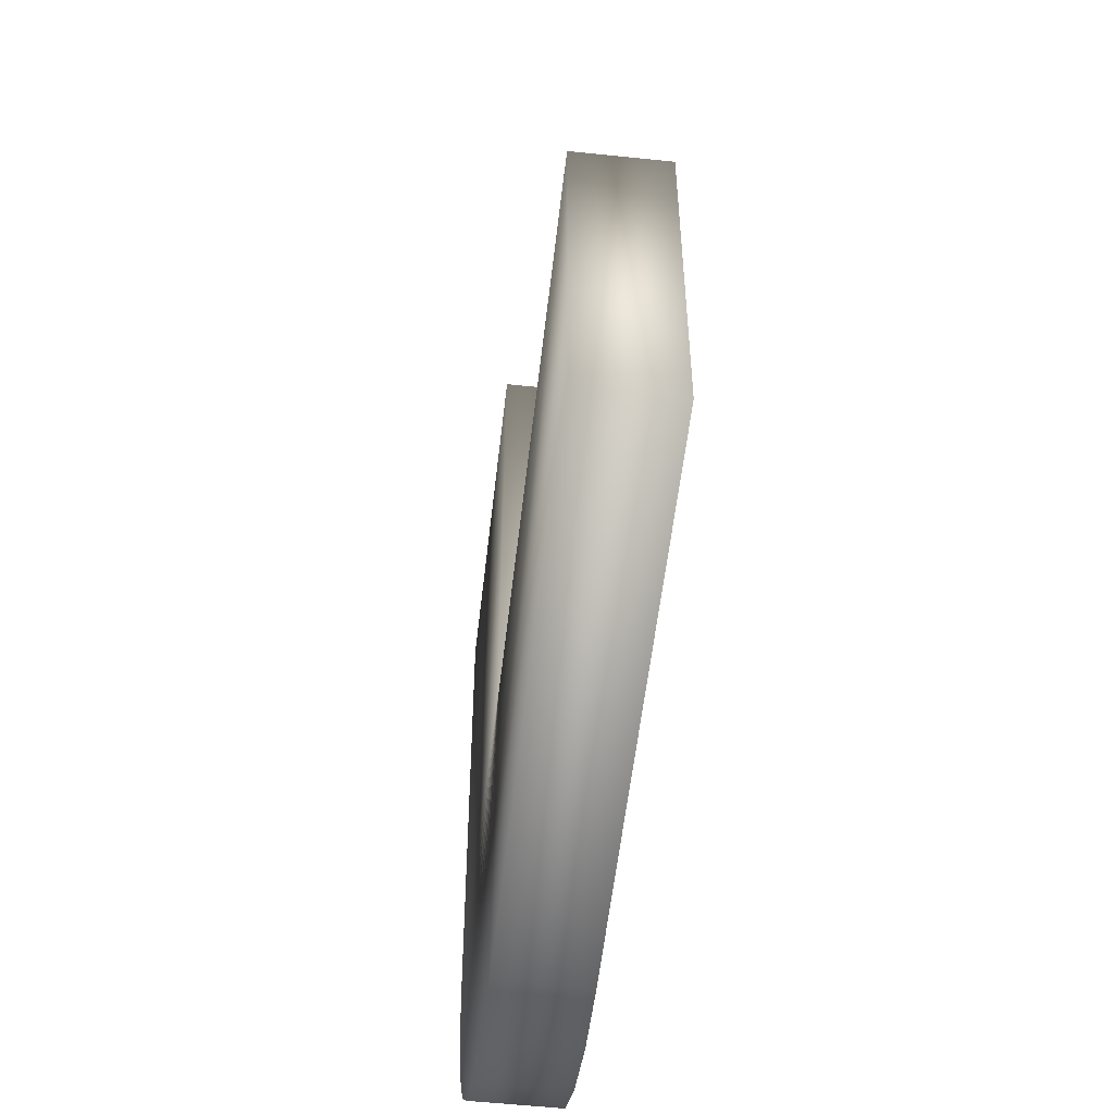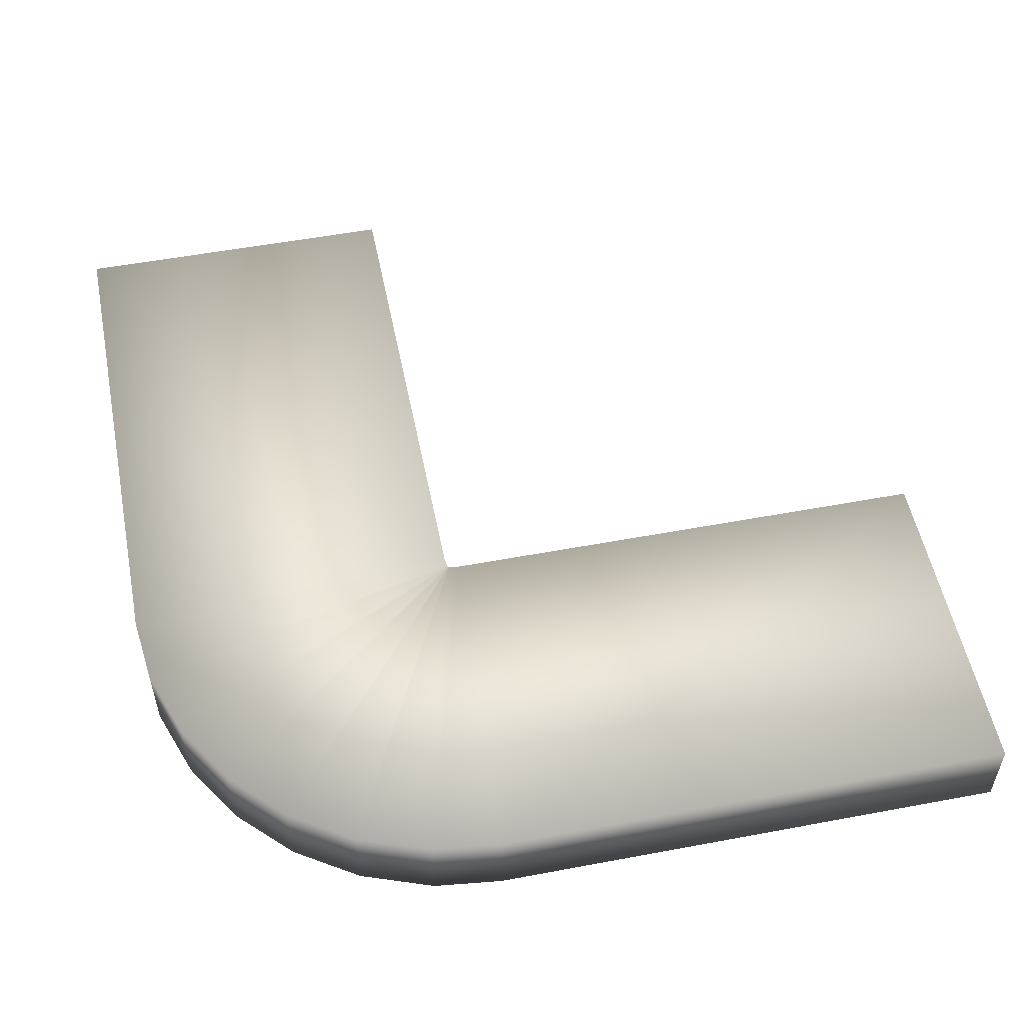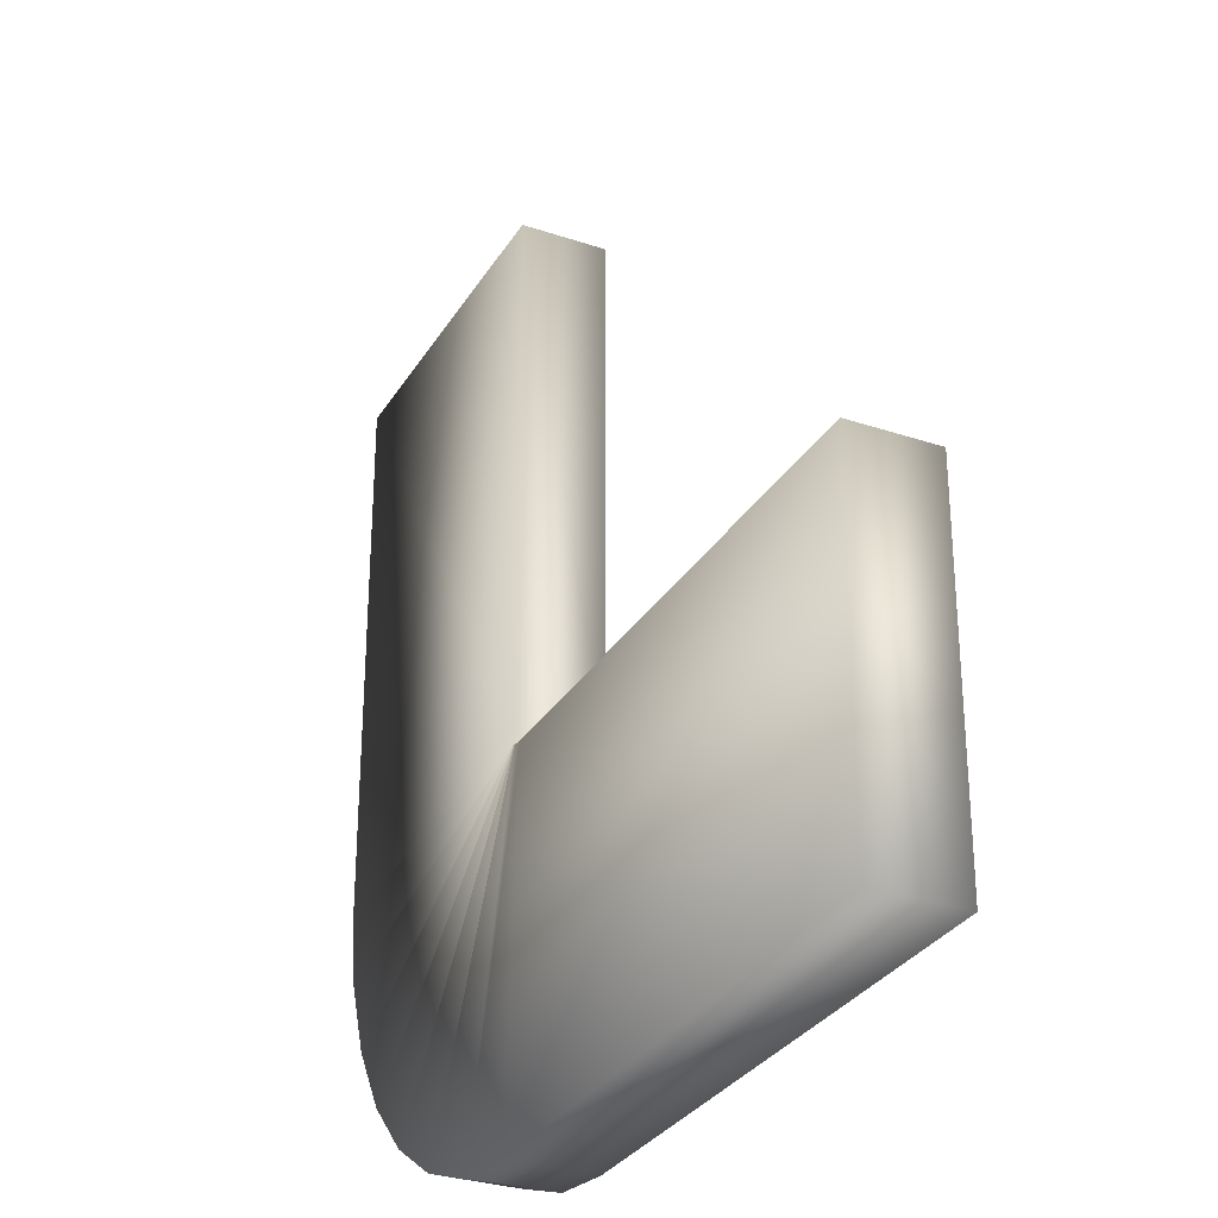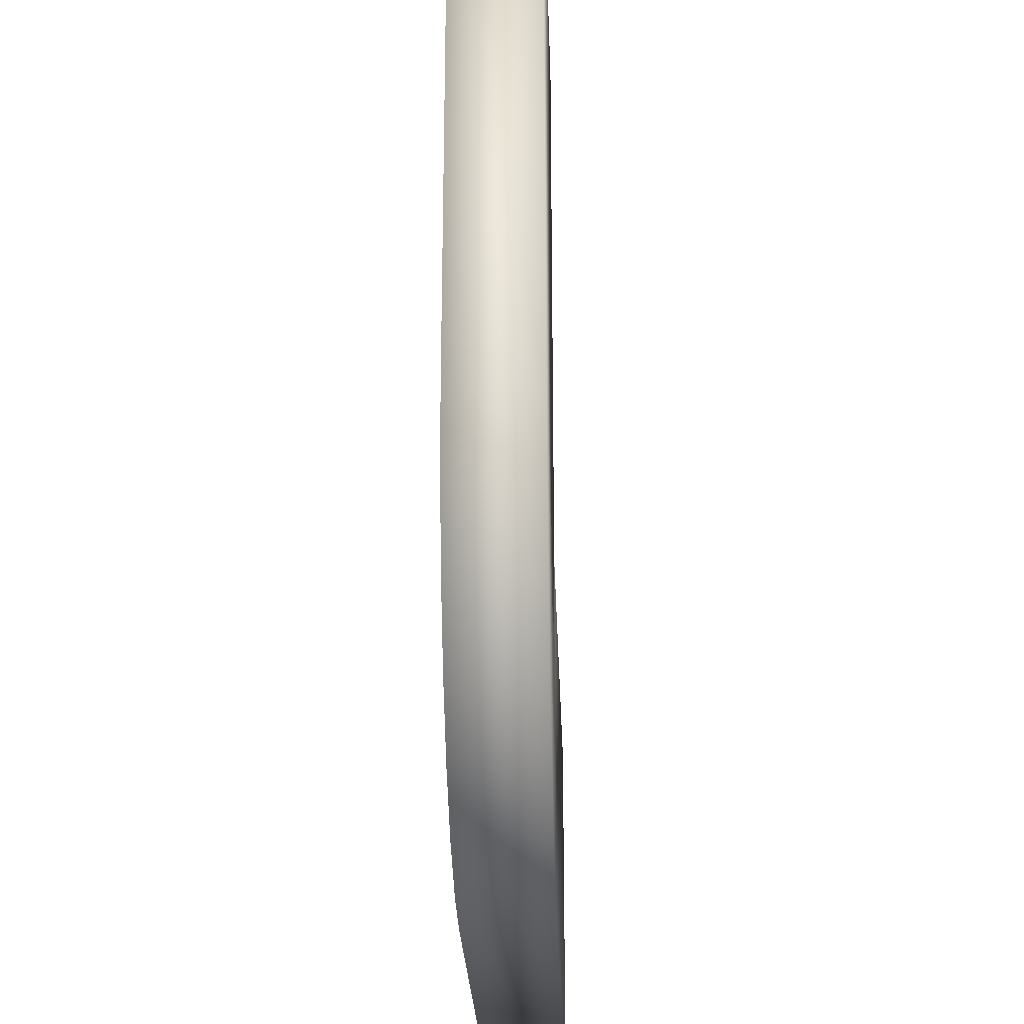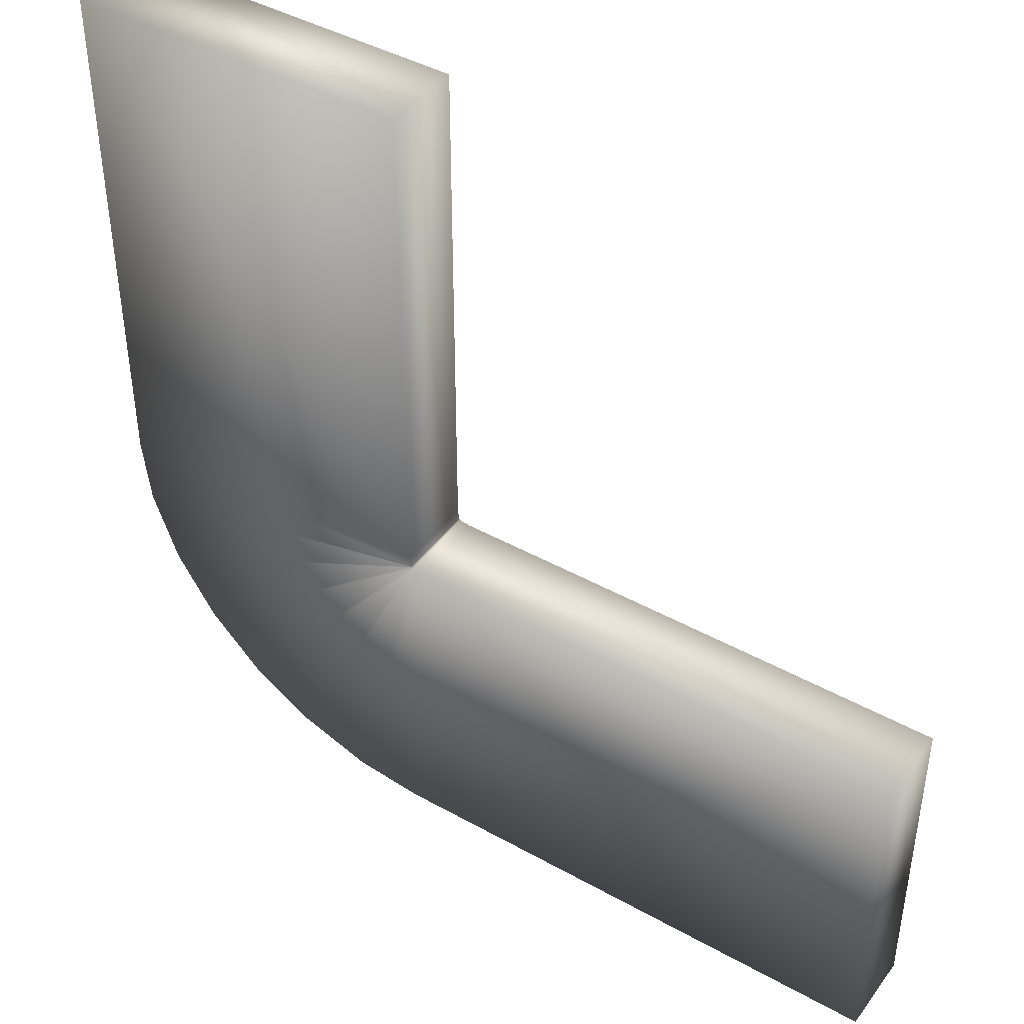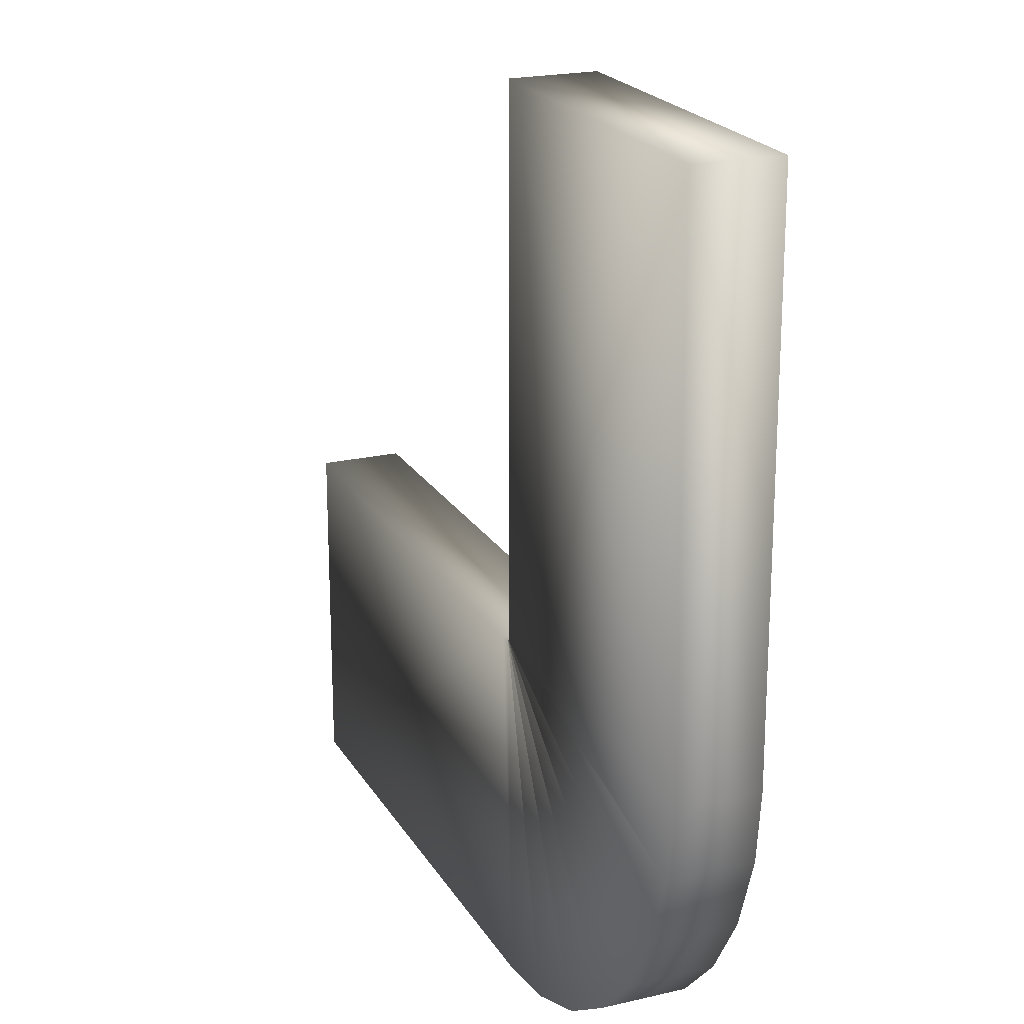
<metadata>
{"format":"obj","ext":"obj","renderer":"f3d","projection":"perspective","resolution":1024,"background":"white","views":[{"elev":-55.2,"azim":-96.4,"up":"+Z"},{"elev":53.8,"azim":168.7,"up":"+Y"},{"elev":-30.3,"azim":-116.0,"up":"+Z"},{"elev":-24.9,"azim":91.9,"up":"+Z"},{"elev":43.2,"azim":-146.5,"up":"+Z"},{"elev":21.2,"azim":67.3,"up":"+Z"}]}
</metadata>
<code>
v  -15.69 1.484 -3.294
v  2.811 1.484 -3.294
v  3.523 1.484 -15.68
v  -15.69 1.484 -15.68
v  3.523 -1.484 -15.68
v  -15.69 -1.484 -15.68
v  2.811 -1.484 -3.294
v  -15.69 -1.484 -3.294
v  3.202 1.484 -3.249
v  6.035 1.484 -15.39
v  6.035 -1.484 -15.39
v  3.202 -1.484 -3.249
v  3.213 1.484 -3.245
v  8.69 1.484 -14.44
v  8.69 -1.484 -14.44
v  3.213 -1.484 -3.245
v  3.231 1.484 -3.233
v  11.02 1.484 -12.95
v  11.02 -1.484 -12.95
v  3.231 -1.484 -3.233
v  3.251 1.484 -3.214
v  12.97 1.484 -11.01
v  12.97 -1.484 -11.01
v  3.251 -1.484 -3.214
v  3.262 1.484 -3.196
v  14.45 1.484 -8.672
v  14.45 -1.484 -8.672
v  3.262 -1.484 -3.196
v  3.266 1.484 -3.185
v  15.4 1.484 -6.017
v  15.4 -1.484 -6.017
v  3.266 -1.484 -3.185
v  3.312 1.484 -2.793
v  15.69 1.484 -3.505
v  15.69 -1.484 -3.505
v  3.312 -1.484 -2.793
v  3.312 1.484 15.68
v  15.69 1.484 15.68
v  15.69 -1.484 15.68
v  3.312 -1.484 15.68
o Curved_Path_S
g Curved_Path_S
f 1 2 3 4
f 4 3 5 6
f 6 5 7 8
f 8 7 2 1
f 2 9 10 3
f 3 10 11 5
f 5 11 12 7
f 7 12 9 2
f 9 13 14 10
f 10 14 15 11
f 11 15 16 12
f 12 16 13 9
f 13 17 18 14
f 14 18 19 15
f 15 19 20 16
f 16 20 17 13
f 17 21 22 18
f 18 22 23 19
f 19 23 24 20
f 20 24 21 17
f 21 25 26 22
f 22 26 27 23
f 23 27 28 24
f 24 28 25 21
f 25 29 30 26
f 26 30 31 27
f 27 31 32 28
f 28 32 29 25
f 29 33 34 30
f 30 34 35 31
f 31 35 36 32
f 32 36 33 29
f 33 37 38 34
f 34 38 39 35
f 35 39 40 36
f 36 40 37 33
f 6 8 1 4
f 39 38 37 40

</code>
